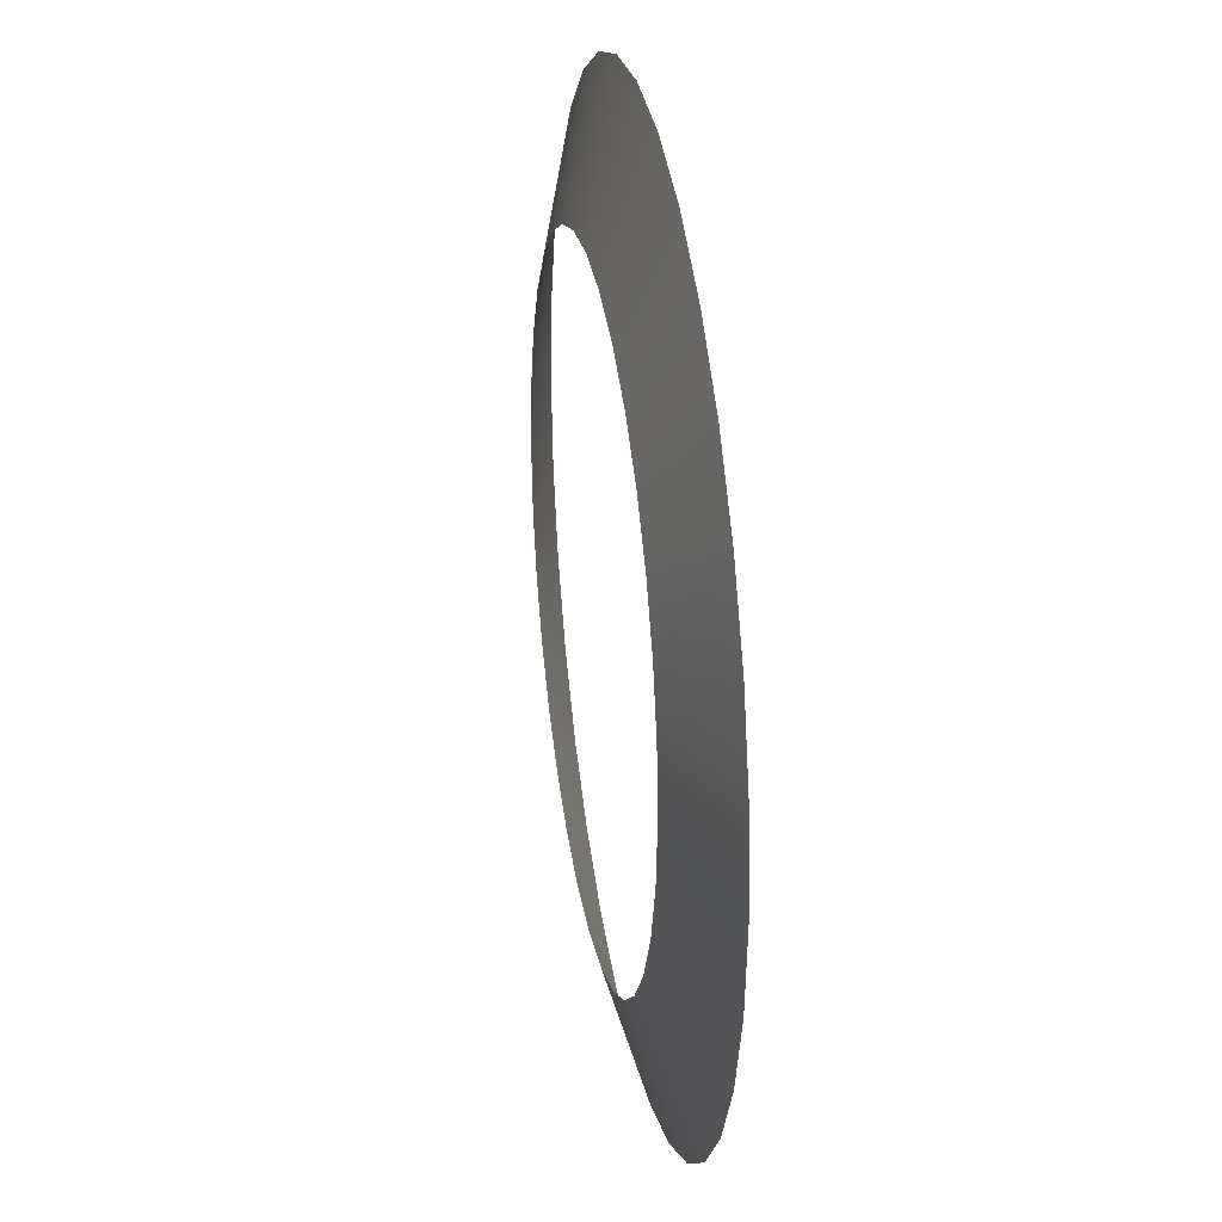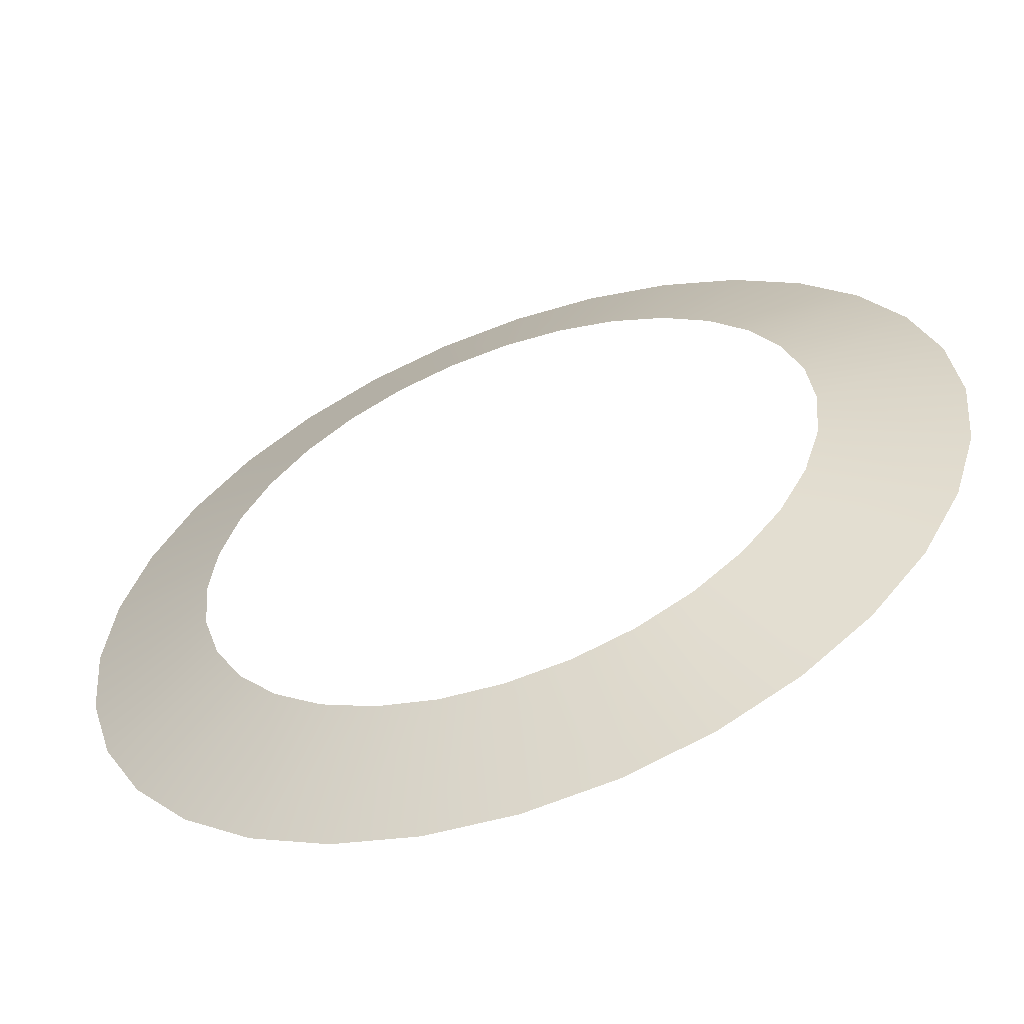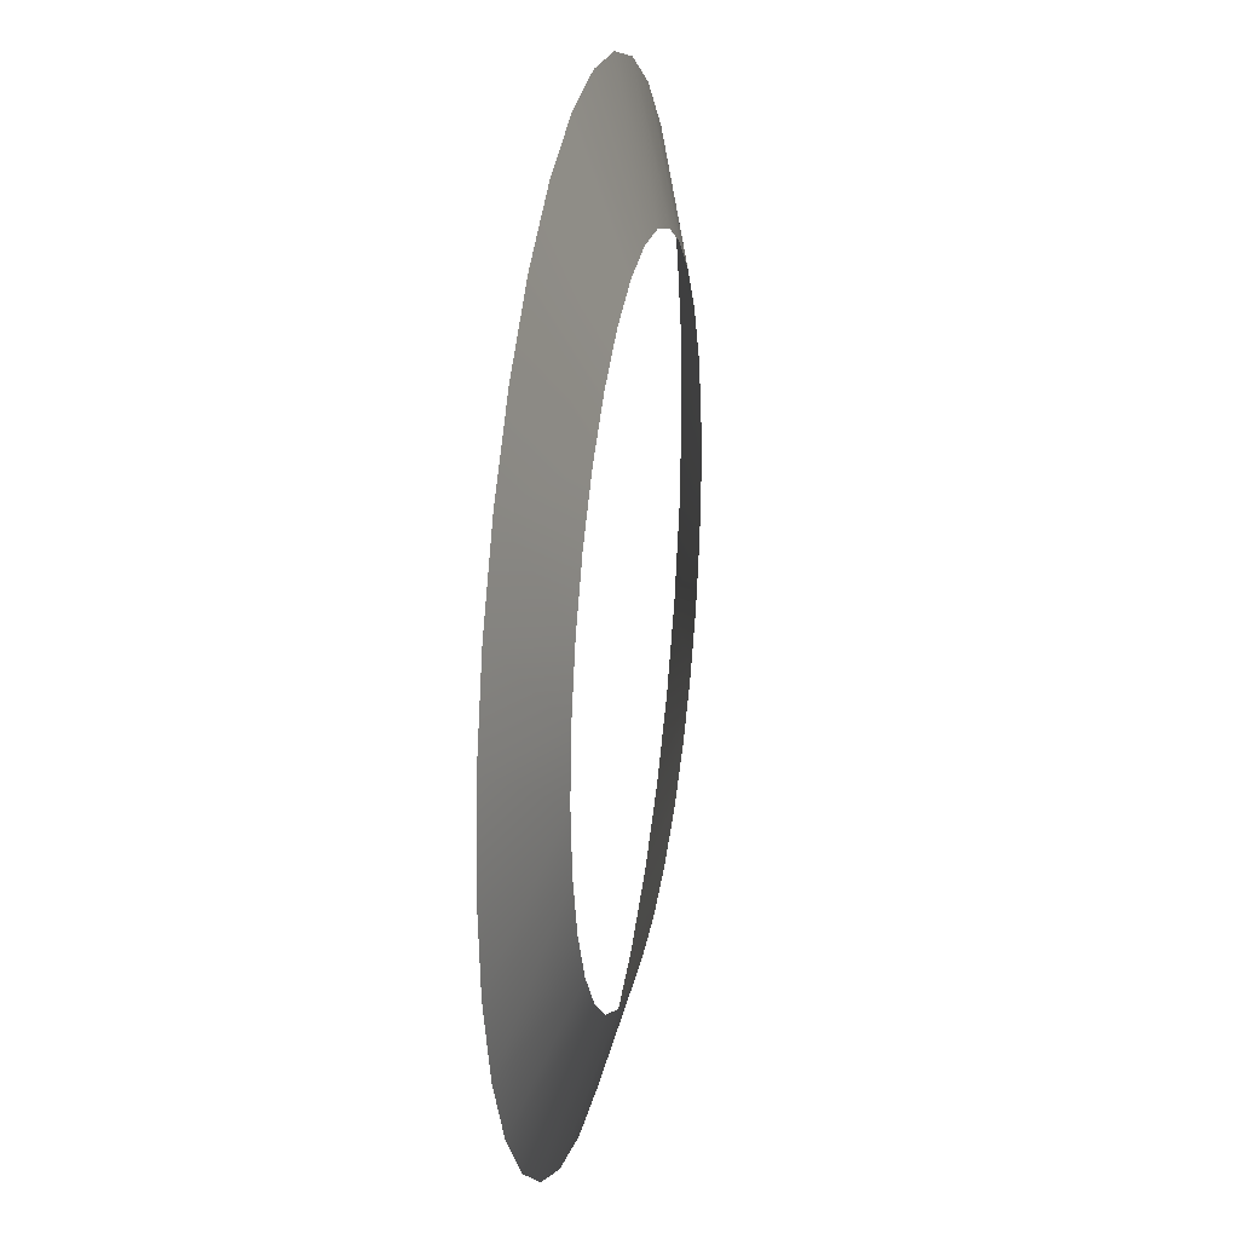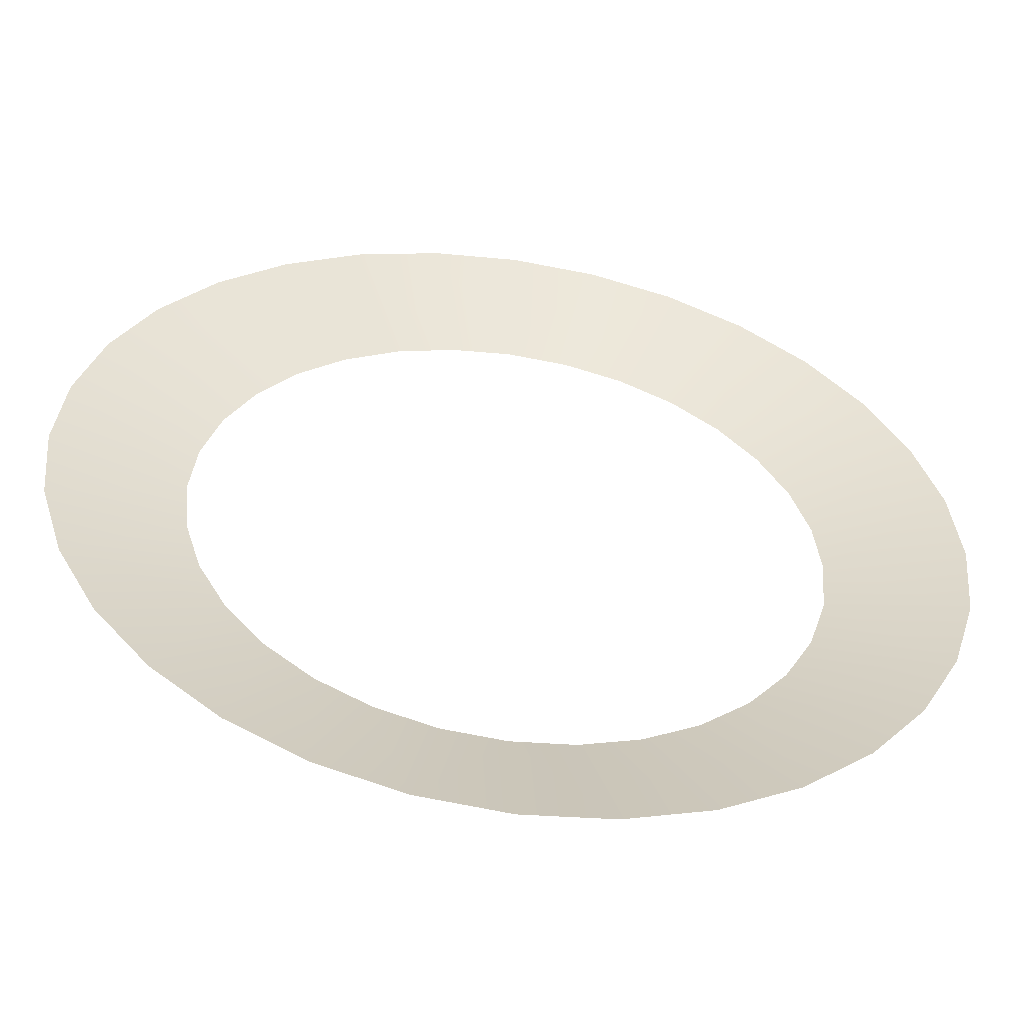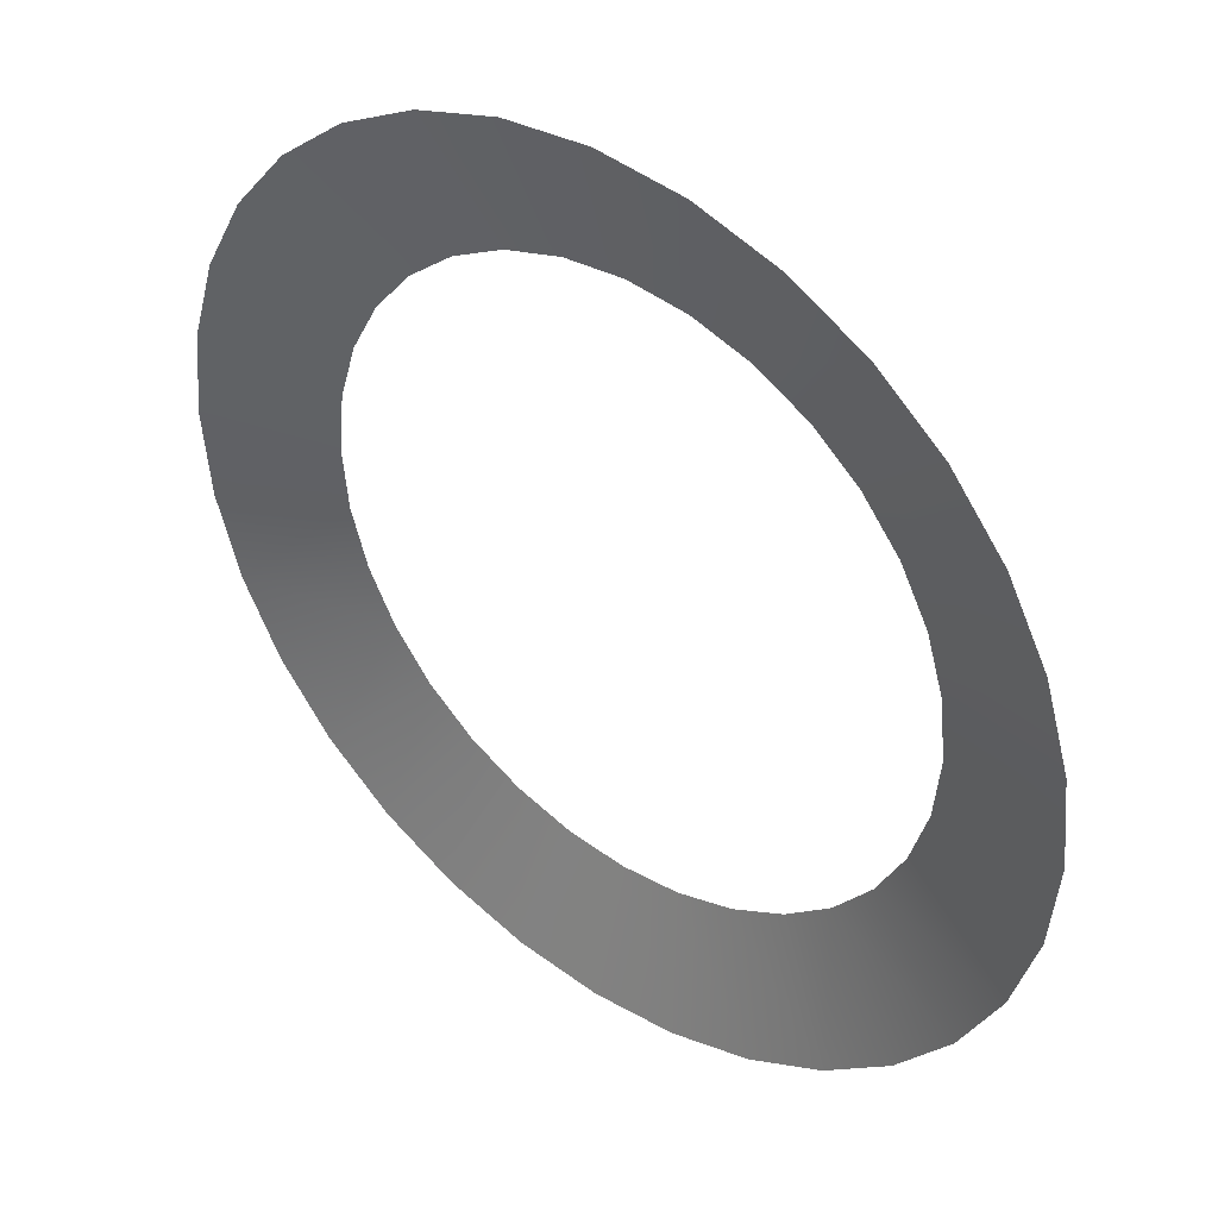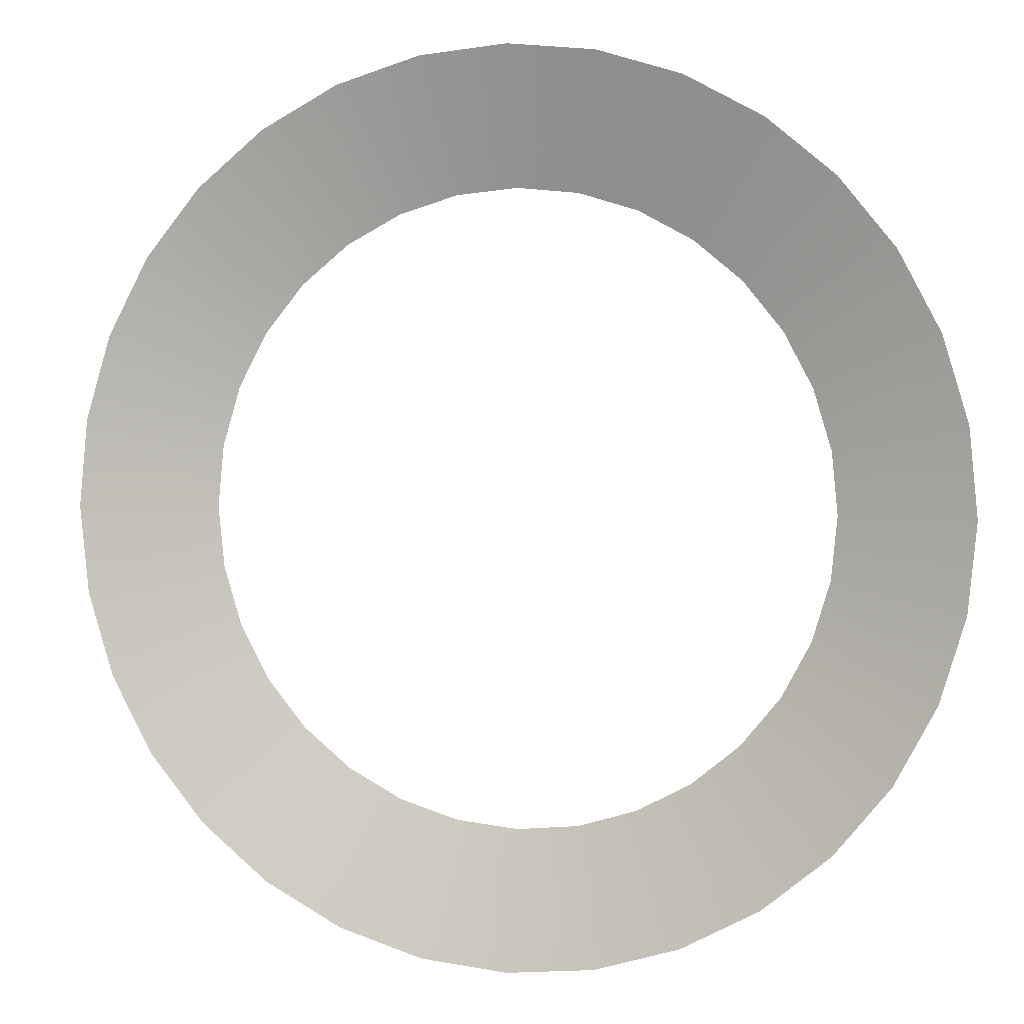
<metadata>
{"format":"obj","ext":"obj","renderer":"f3d","projection":"perspective","resolution":1024,"background":"white","views":[{"elev":29.1,"azim":-99.7,"up":"+Y"},{"elev":-58.7,"azim":-159.9,"up":"+Y"},{"elev":25.0,"azim":99.9,"up":"+Y"},{"elev":-53.9,"azim":-9.0,"up":"+Y"},{"elev":40.7,"azim":38.7,"up":"+Y"},{"elev":3.4,"azim":15.8,"up":"+Y"}]}
</metadata>
<code>
g mesh_poke
v -0.04755 -0.2391 0.0161
v 3.77e-06 -0.2437 0.0161
v 3.77e-06 -0.1707 -0.00498
v 0.04755 -0.2391 0.0161
v 0.0333 -0.1674 -0.00498
v 0.09328 -0.2252 0.0161
v 0.06532 -0.1577 -0.00498
v 0.1354 -0.2027 0.0161
v 0.09483 -0.1419 -0.00498
v 0.1207 -0.1207 -0.00498
v 0.1724 -0.1724 0.0161
v 0.2027 -0.1354 0.0161
v 0.1419 -0.09483 -0.00498
v 0.2252 -0.09328 0.0161
v 0.1577 -0.06532 -0.00498
v 0.1674 -0.0333 -0.00498
v 0.2391 -0.04755 0.0161
v 0.1707 3.681e-06 -0.00498
v 0.2437 3.681e-06 0.0161
v 0.2391 0.04755 0.0161
v 0.1674 0.0333 -0.00498
v 0.2252 0.09328 0.0161
v 0.1577 0.06532 -0.00498
v 0.2027 0.1354 0.0161
v 0.1419 0.09483 -0.00498
v 0.1207 0.1207 -0.00498
v 0.1724 0.1724 0.0161
v 0.1354 0.2027 0.0161
v 0.09483 0.1419 -0.00498
v 0.06532 0.1577 -0.00498
v 0.09328 0.2252 0.0161
v 0.0333 0.1674 -0.00498
v 0.04755 0.2391 0.0161
v -3.681e-06 0.1707 -0.00498
v -3.681e-06 0.2437 0.0161
v -0.04755 0.2391 0.0161
v -0.0333 0.1674 -0.00498
v -0.09328 0.2252 0.0161
v -0.06532 0.1577 -0.00498
v -0.09483 0.1419 -0.00498
v -0.1354 0.2027 0.0161
v -0.1207 0.1207 -0.00498
v -0.1724 0.1724 0.0161
v -0.2027 0.1354 0.0161
v -0.1419 0.09483 -0.00498
v -0.1577 0.06532 -0.00498
v -0.2252 0.09328 0.0161
v -0.1674 0.0333 -0.00498
v -0.2391 0.04755 0.0161
v -0.1707 3.681e-06 -0.00498
v -0.2437 -3.77e-06 0.0161
v -0.2391 -0.04755 0.0161
v -0.1674 -0.0333 -0.00498
v -0.2252 -0.09328 0.0161
v -0.1577 -0.06532 -0.00498
v -0.1419 -0.09483 -0.00498
v -0.2027 -0.1354 0.0161
v -0.1724 -0.1724 0.0161
v -0.1207 -0.1207 -0.00498
v -0.1354 -0.2027 0.0161
v -0.09483 -0.1419 -0.00498
v -0.09328 -0.2252 0.0161
v -0.06532 -0.1577 -0.00498
v -0.04755 -0.2391 0.0161
v -0.04755 -0.2391 0.0161
v -0.0333 -0.1674 -0.00498
g mesh_poke_0
f 3 2 1
f 3 4 2
f 3 5 4
f 5 6 4
f 5 7 6
f 7 8 6
f 8 7 9
f 8 9 10
f 10 11 8
f 11 10 12
f 12 10 13
f 14 12 13
f 13 15 14
f 14 15 16
f 16 17 14
f 17 16 18
f 18 19 17
f 20 19 18
f 18 21 20
f 22 20 21
f 21 23 22
f 24 22 23
f 23 25 24
f 24 25 26
f 26 27 24
f 26 28 27
f 28 26 29
f 28 29 30
f 30 31 28
f 31 30 32
f 32 33 31
f 33 32 34
f 34 35 33
f 36 35 34
f 34 37 36
f 38 36 37
f 37 39 38
f 38 39 40
f 40 41 38
f 41 40 42
f 42 43 41
f 44 43 42
f 42 45 44
f 44 45 46
f 46 47 44
f 47 46 48
f 48 49 47
f 49 48 50
f 50 51 49
f 51 50 52
f 52 50 53
f 52 53 54
f 54 53 55
f 54 55 56
f 56 57 54
f 58 57 56
f 56 59 58
f 60 58 59
f 59 61 60
f 62 60 61
f 61 63 62
f 64 62 63
f 63 66 65
f 65 66 3

</code>
